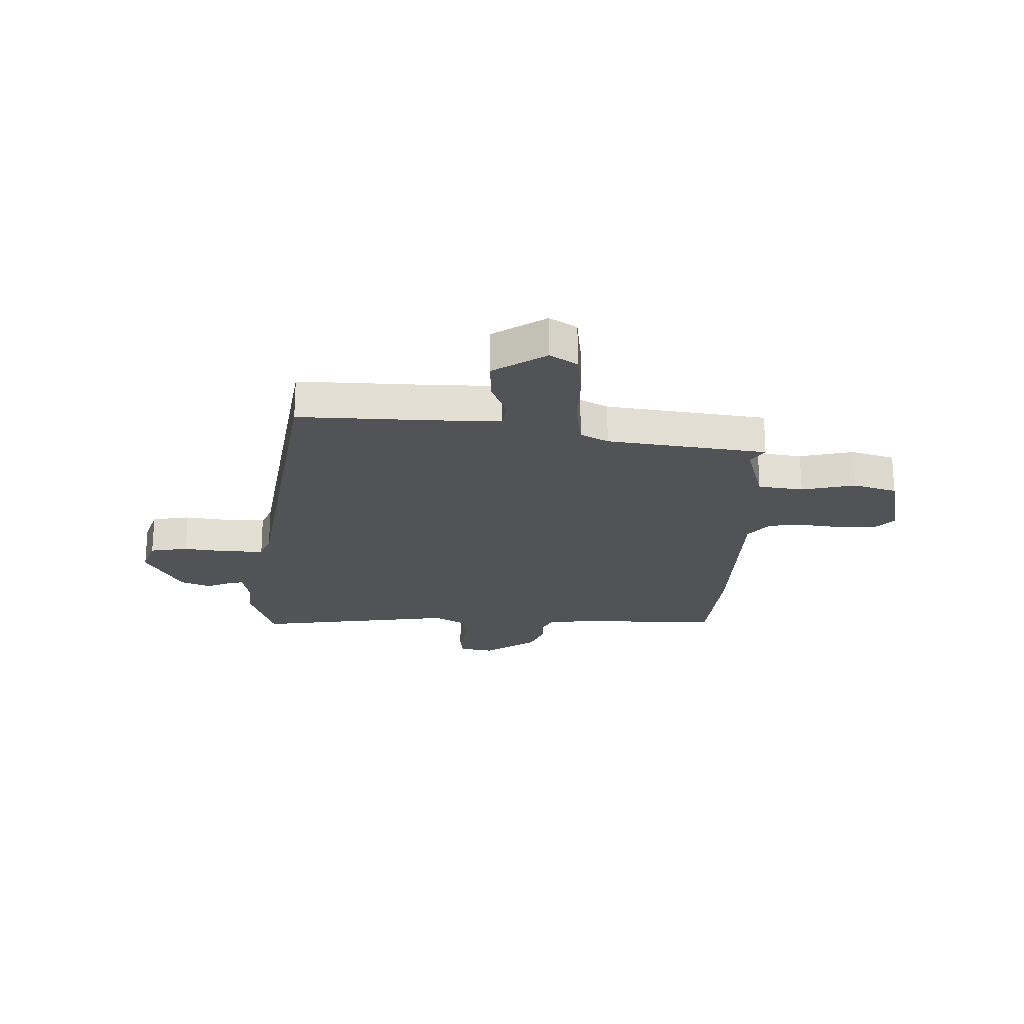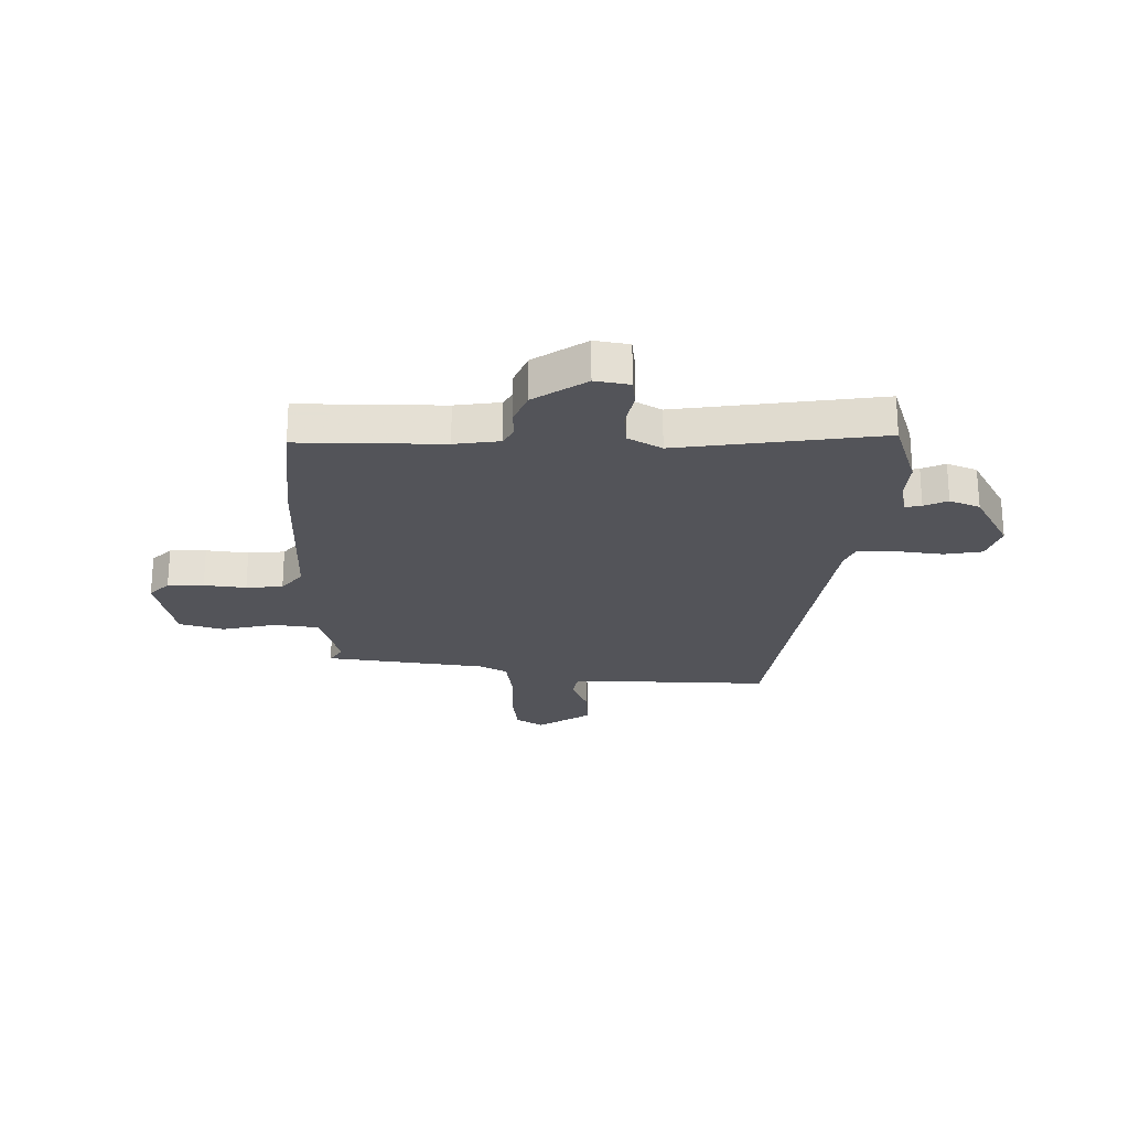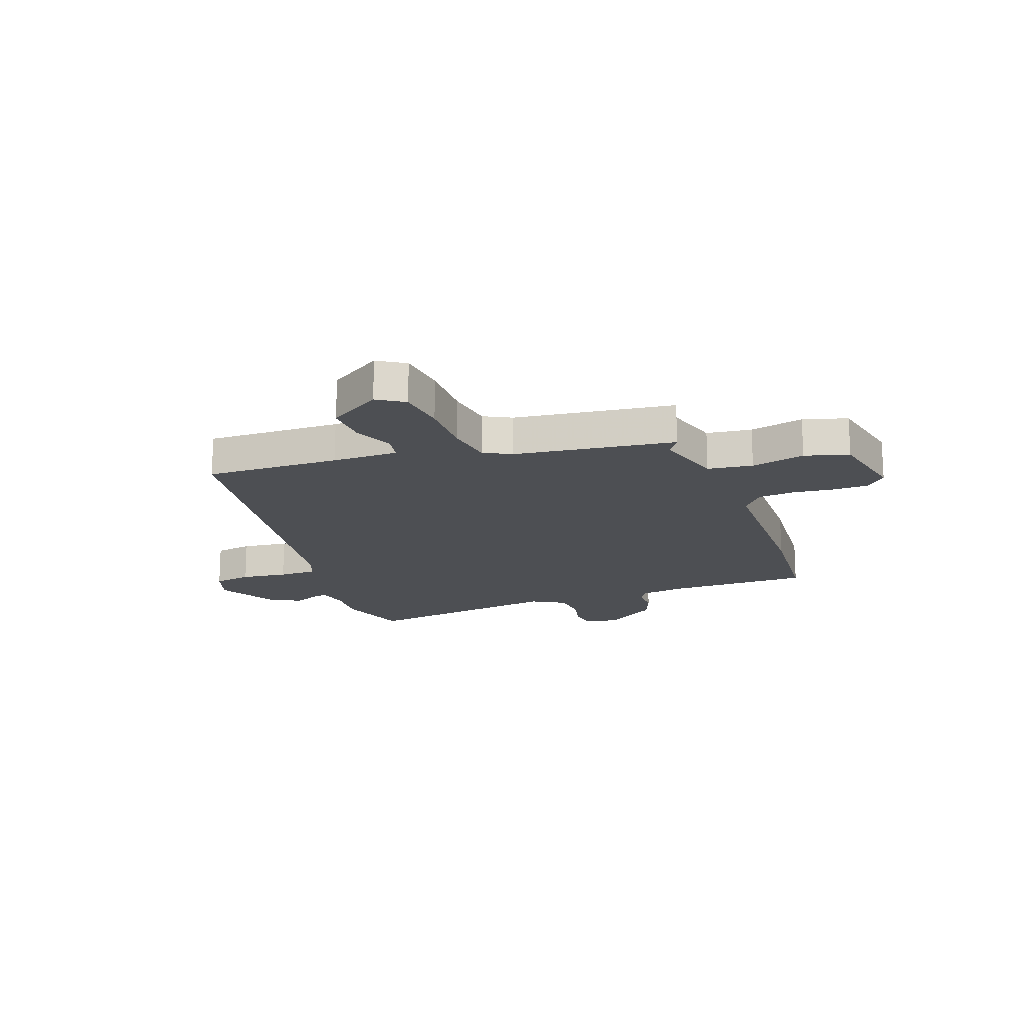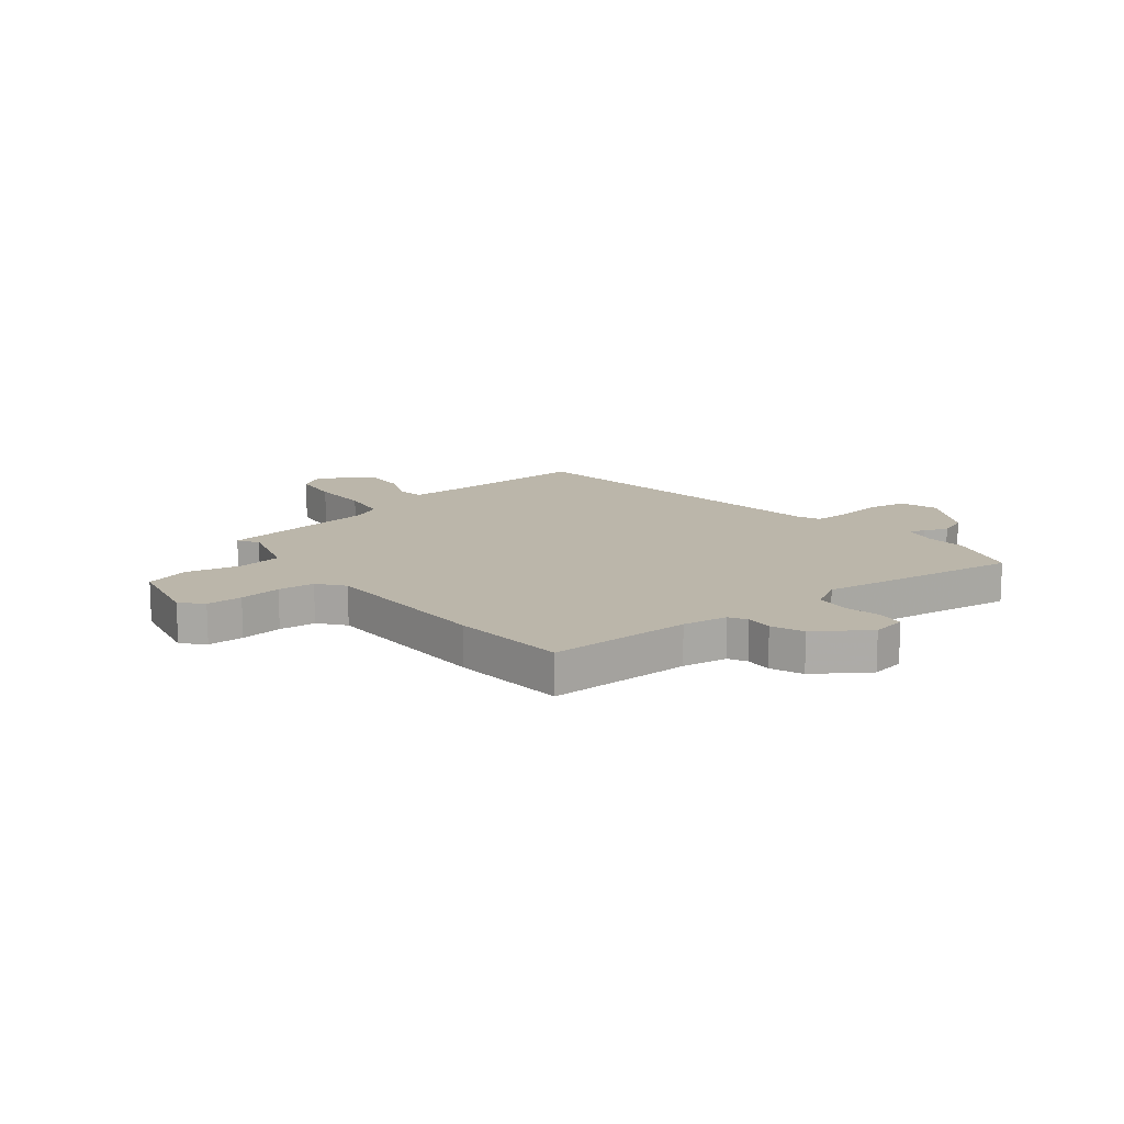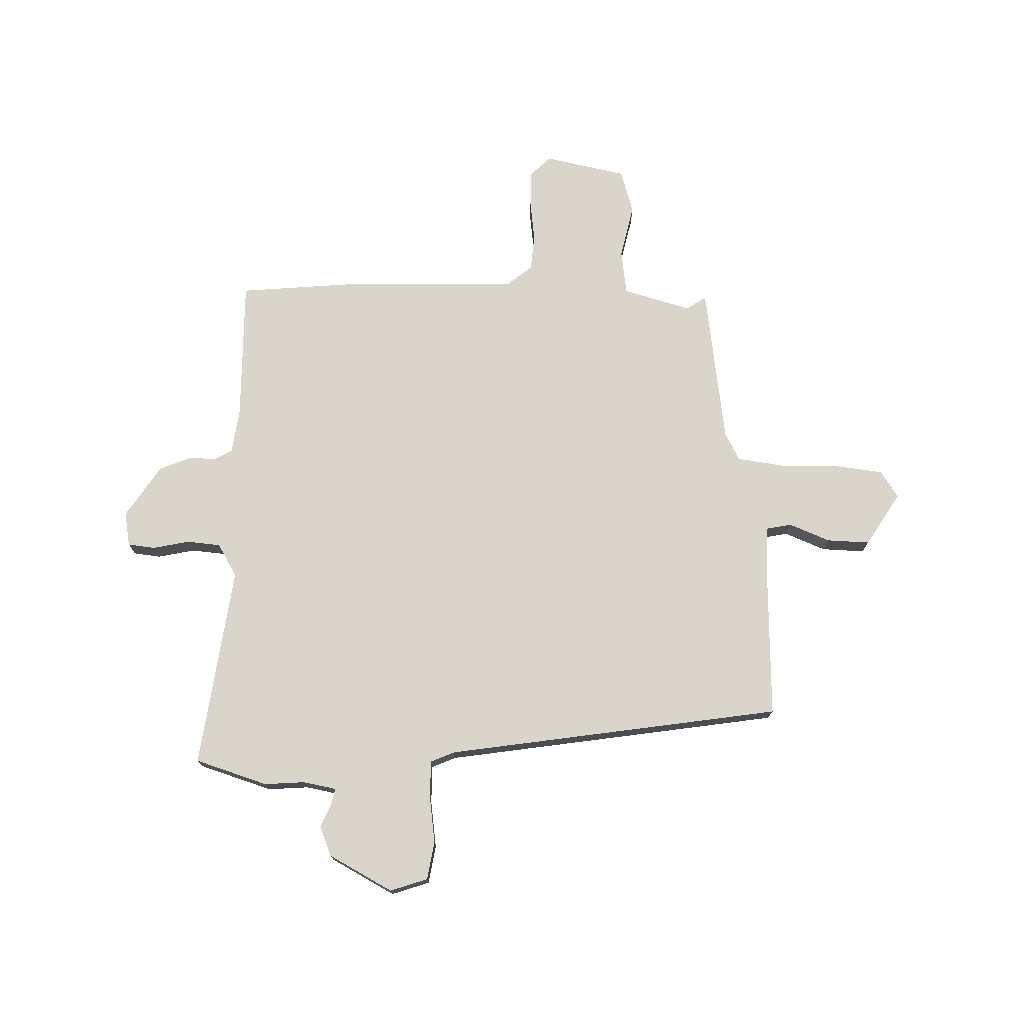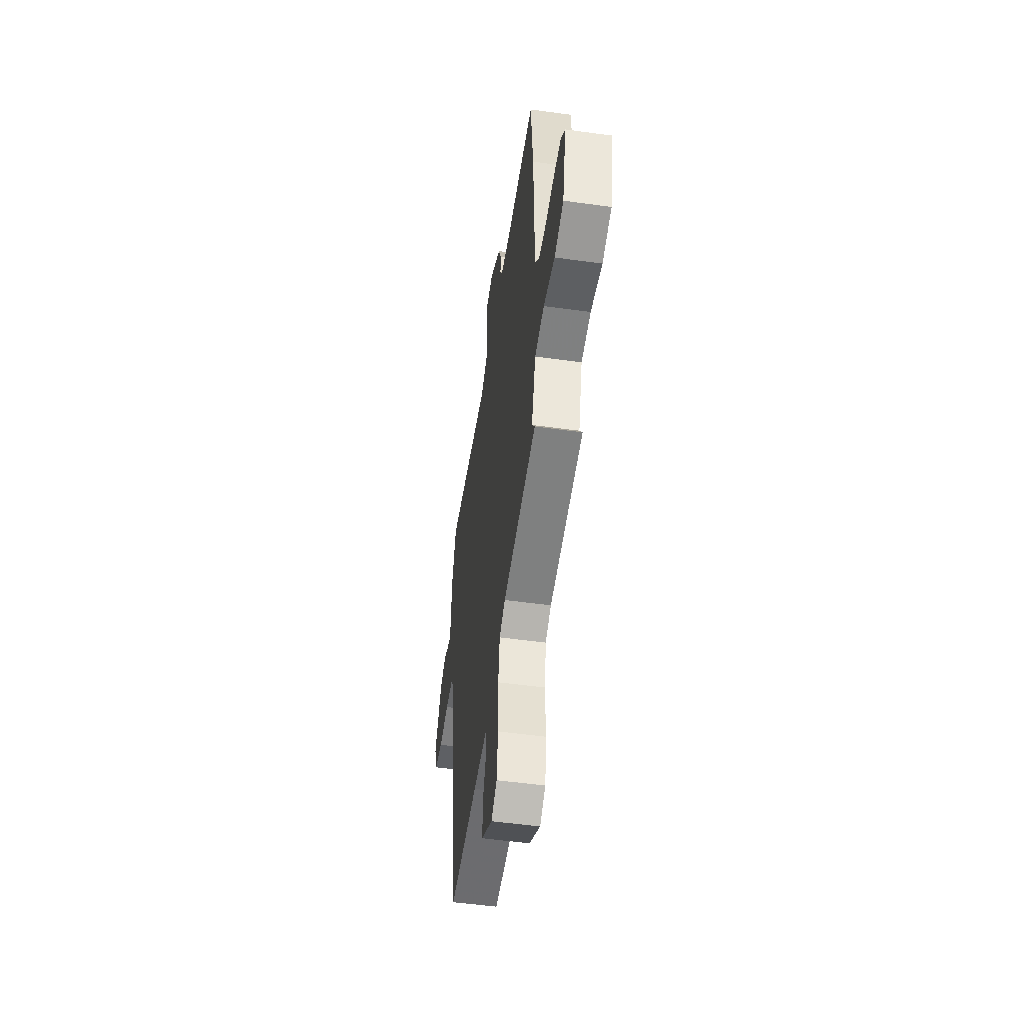
<metadata>
{"format":"obj","ext":"obj","renderer":"f3d","projection":"perspective","resolution":1024,"background":"white","views":[{"elev":-22.4,"azim":178.1,"up":"+Y"},{"elev":-23.7,"azim":-1.0,"up":"+Y"},{"elev":-17.5,"azim":-159.8,"up":"+Y"},{"elev":13.9,"azim":-38.3,"up":"+Y"},{"elev":74.4,"azim":91.0,"up":"+Y"},{"elev":-52.4,"azim":-98.5,"up":"+Z"}]}
</metadata>
<code>
v 0.361 0.07 -0.544
v 0.113 0.07 -0.538
v -0.008 0.07 -0.538
v -0.017 0.07 -0.586
v 0.014 0.07 -0.661
v 0.017 0.07 -0.74
v -0.08 0.07 -0.802
v -0.13 0.07 -0.77
v -0.141 0.07 -0.68
v -0.14 0.07 -0.572
v -0.153 0.07 -0.485
v -0.204 0.07 -0.458
v -0.499 0.07 -0.419
v -0.475 0.07 -0.382
v -0.511 0.07 -0.257
v -0.594 0.07 -0.246
v -0.693 0.07 -0.269
v -0.774 0.07 -0.245
v -0.806 0.07 -0.094
v -0.77 0.07 -0.057
v -0.704 0.07 -0.056
v -0.627 0.07 -0.065
v -0.56 0.07 -0.059
v -0.522 0.07 -0.012
v -0.516 0.07 0.315
v -0.498 0.07 0.528
v -0.235 0.07 0.527
v -0.152 0.07 0.539
v -0.134 0.07 0.572
v -0.136 0.07 0.621
v -0.112 0.07 0.68
v -0.016 0.07 0.744
v 0.047 0.07 0.733
v 0.053 0.07 0.683
v 0.039 0.07 0.615
v 0.045 0.07 0.553
v 0.106 0.07 0.518
v 0.477 0.07 0.571
v 0.52 0.07 0.438
v 0.515 0.07 0.363
v 0.527 0.07 0.302
v 0.557 0.07 0.309
v 0.6 0.07 0.328
v 0.655 0.07 0.306
v 0.719 0.07 0.189
v 0.696 0.07 0.12
v 0.626 0.07 0.108
v 0.54 0.07 0.119
v 0.471 0.07 0.119
v 0.452 0.07 0.075
v 0.361 0 -0.544
v 0.113 0 -0.538
v -0.008 0 -0.538
v -0.017 0 -0.586
v 0.014 0 -0.661
v 0.017 0 -0.74
v -0.08 0 -0.802
v -0.13 0 -0.77
v -0.141 0 -0.68
v -0.14 0 -0.572
v -0.153 0 -0.485
v -0.204 0 -0.458
v -0.499 0 -0.419
v -0.475 0 -0.382
v -0.511 0 -0.257
v -0.594 0 -0.246
v -0.693 0 -0.269
v -0.774 0 -0.245
v -0.806 0 -0.094
v -0.77 0 -0.057
v -0.704 0 -0.056
v -0.627 0 -0.065
v -0.56 0 -0.059
v -0.522 0 -0.012
v -0.516 0 0.315
v -0.498 0 0.528
v -0.235 0 0.527
v -0.152 0 0.539
v -0.134 0 0.572
v -0.136 0 0.621
v -0.112 0 0.68
v -0.016 0 0.744
v 0.047 0 0.733
v 0.053 0 0.683
v 0.039 0 0.615
v 0.045 0 0.553
v 0.106 0 0.518
v 0.477 0 0.571
v 0.52 0 0.438
v 0.515 0 0.363
v 0.527 0 0.302
v 0.557 0 0.309
v 0.6 0 0.328
v 0.655 0 0.306
v 0.719 0 0.189
v 0.696 0 0.12
v 0.626 0 0.108
v 0.54 0 0.119
v 0.471 0 0.119
v 0.452 0 0.075
f 46 47 48
f 45 46 48
f 44 45 48
f 43 44 48
f 42 43 48
f 41 42 48 49
f 40 41 49 50
f 39 40 50
f 38 39 50
f 37 38 50
f 33 34 35
f 32 33 35
f 31 32 35
f 30 31 35
f 29 30 35
f 28 29 35 36
f 50 1 2
f 37 50 2
f 36 37 2
f 28 36 2
f 27 28 2
f 20 21 22
f 19 20 22
f 18 19 22
f 17 18 22
f 16 17 22
f 15 16 22 23
f 14 15 23 24
f 12 13 14
f 8 9 10
f 7 8 10
f 6 7 10
f 5 6 10
f 4 5 10
f 3 4 10 11
f 2 3 11 12
f 25 26 27
f 24 25 27
f 14 24 27
f 12 14 27
f 2 12 27
f 98 97 96
f 98 96 95
f 98 95 94
f 98 94 93
f 98 93 92
f 99 98 92 91
f 100 99 91 90
f 100 90 89
f 100 89 88
f 100 88 87
f 85 84 83
f 85 83 82
f 85 82 81
f 85 81 80
f 85 80 79
f 86 85 79 78
f 52 51 100
f 52 100 87
f 52 87 86
f 52 86 78
f 52 78 77
f 72 71 70
f 72 70 69
f 72 69 68
f 72 68 67
f 72 67 66
f 73 72 66 65
f 74 73 65 64
f 64 63 62
f 60 59 58
f 60 58 57
f 60 57 56
f 60 56 55
f 60 55 54
f 61 60 54 53
f 62 61 53 52
f 77 76 75
f 77 75 74
f 77 74 64
f 77 64 62
f 77 62 52
f 1 51 52 2
f 2 52 53 3
f 3 53 54 4
f 4 54 55 5
f 5 55 56 6
f 6 56 57 7
f 7 57 58 8
f 8 58 59 9
f 9 59 60 10
f 10 60 61 11
f 11 61 62 12
f 12 62 63 13
f 13 63 64 14
f 14 64 65 15
f 15 65 66 16
f 16 66 67 17
f 17 67 68 18
f 18 68 69 19
f 19 69 70 20
f 20 70 71 21
f 21 71 72 22
f 22 72 73 23
f 23 73 74 24
f 24 74 75 25
f 25 75 76 26
f 26 76 77 27
f 27 77 78 28
f 28 78 79 29
f 29 79 80 30
f 30 80 81 31
f 31 81 82 32
f 32 82 83 33
f 33 83 84 34
f 34 84 85 35
f 35 85 86 36
f 36 86 87 37
f 37 87 88 38
f 38 88 89 39
f 39 89 90 40
f 40 90 91 41
f 41 91 92 42
f 42 92 93 43
f 43 93 94 44
f 44 94 95 45
f 45 95 96 46
f 46 96 97 47
f 47 97 98 48
f 48 98 99 49
f 49 99 100 50
f 50 100 51 1

</code>
